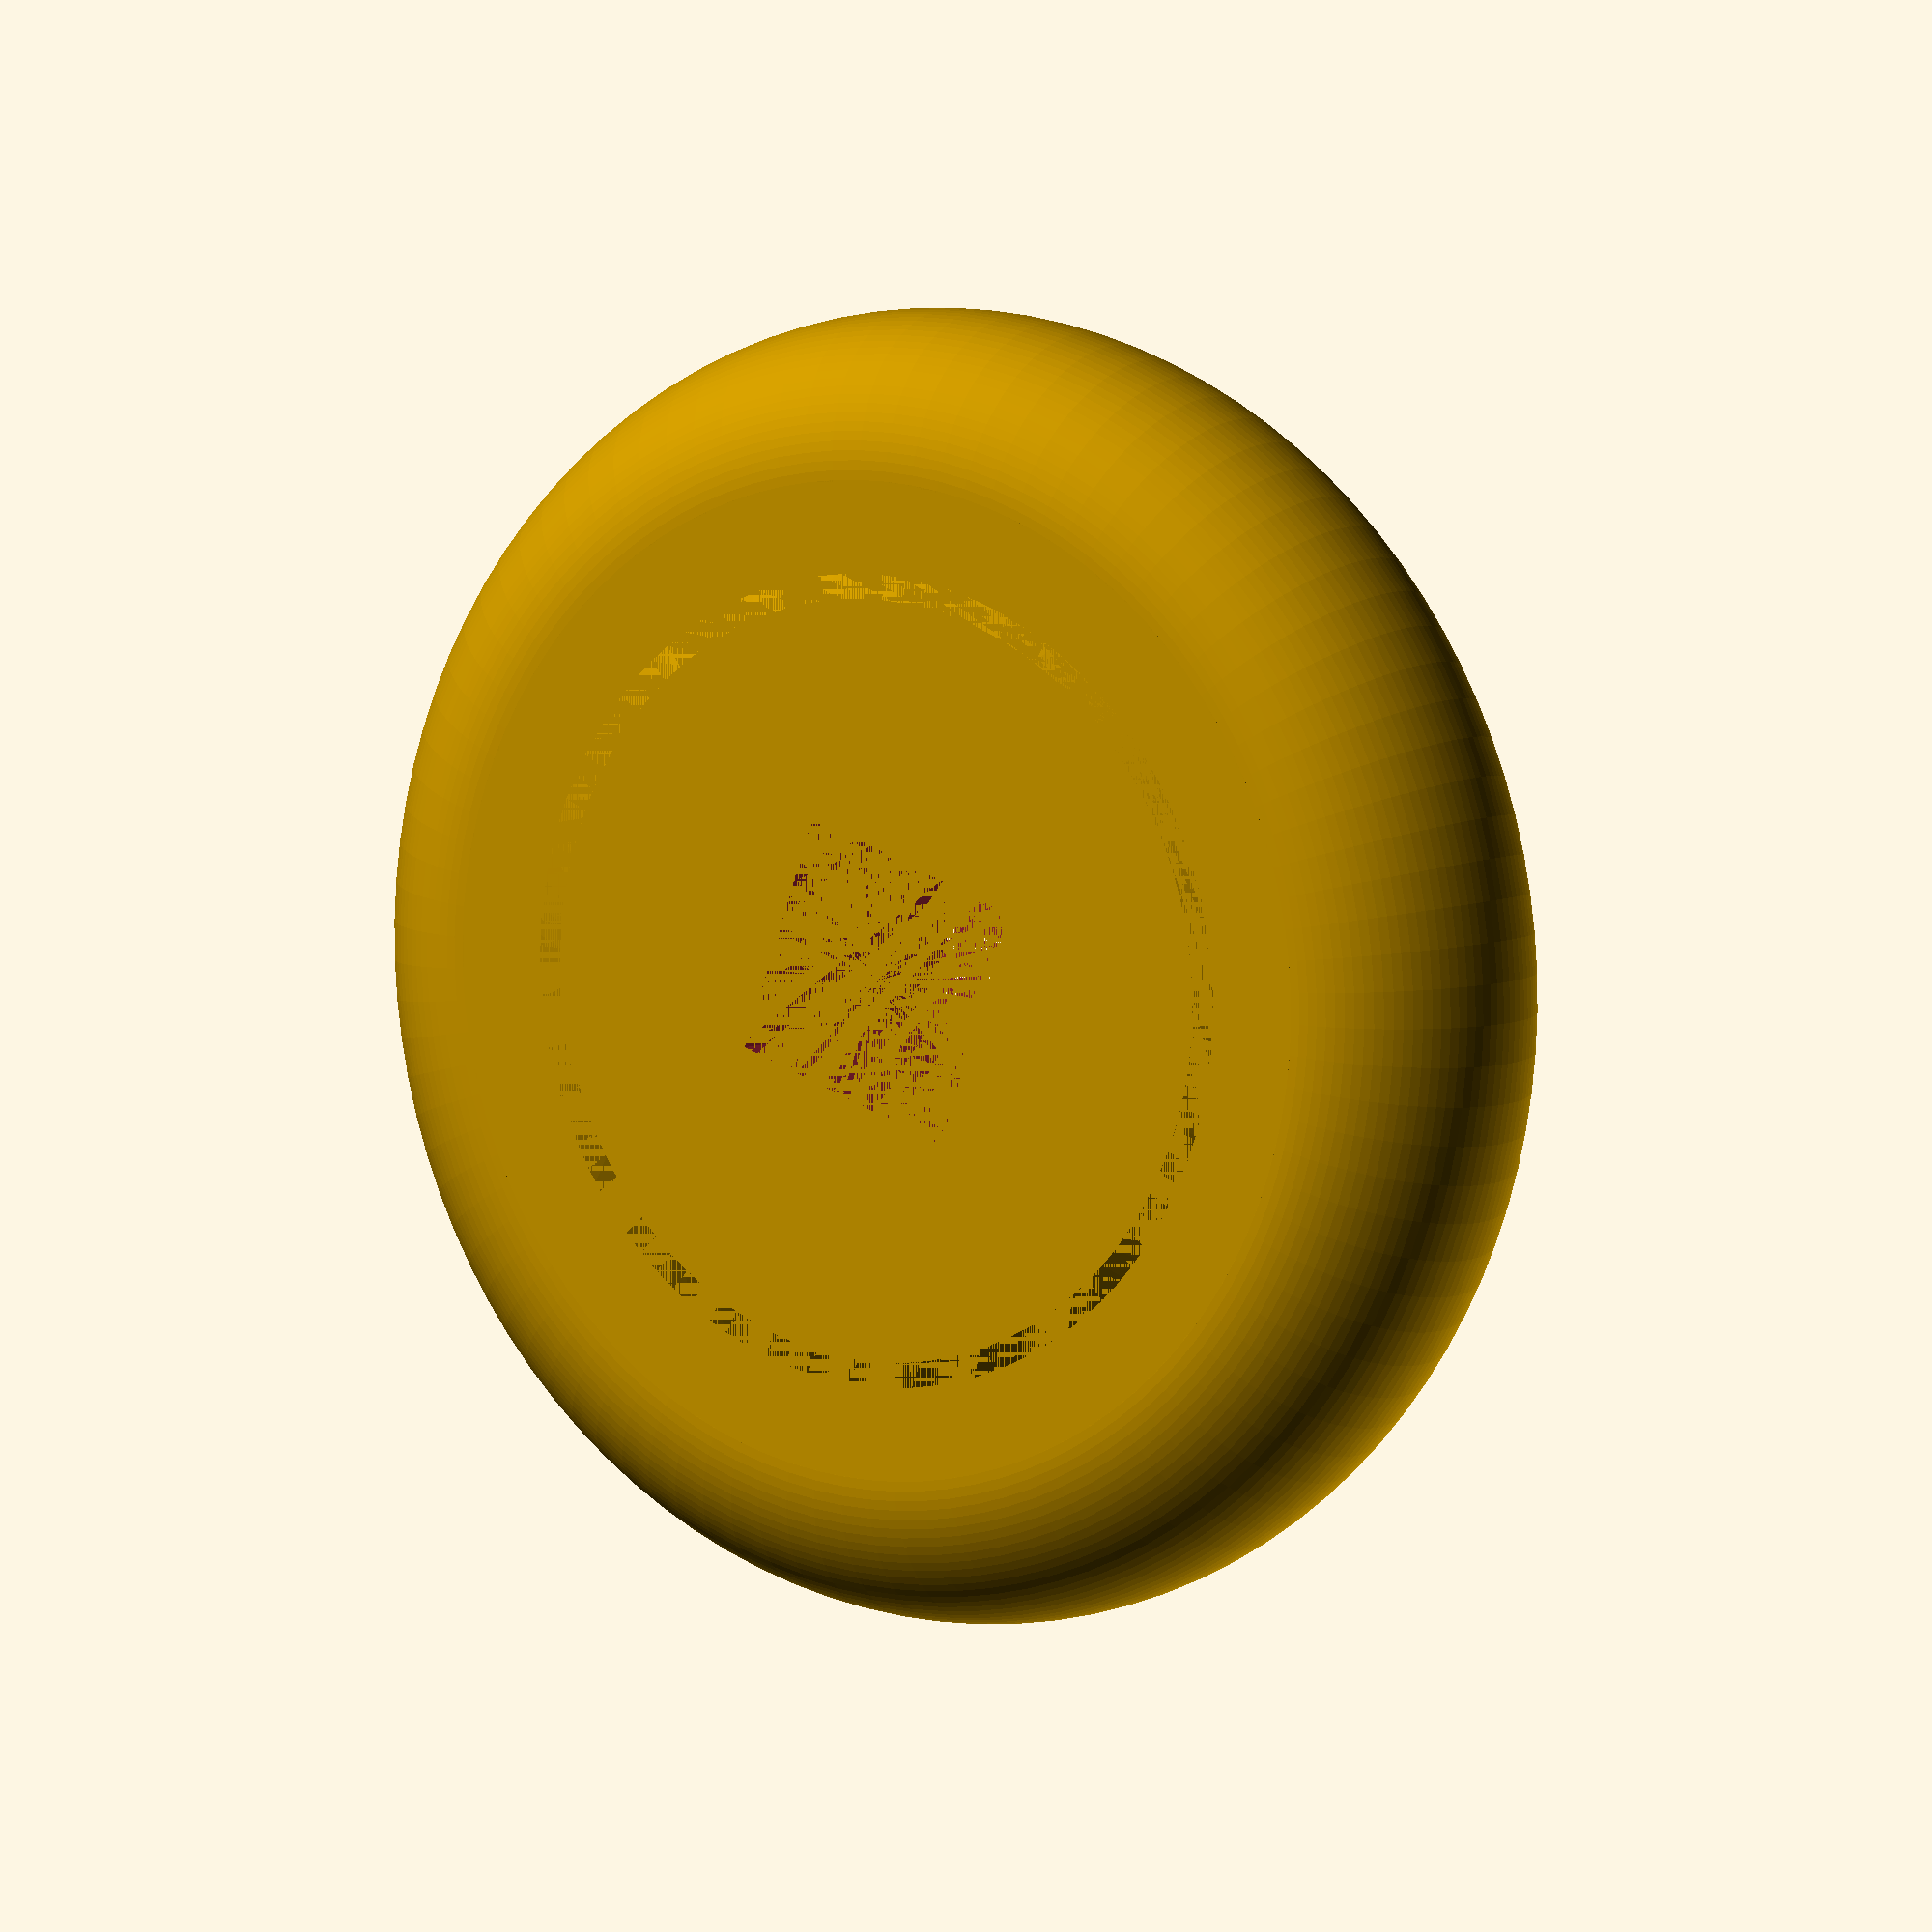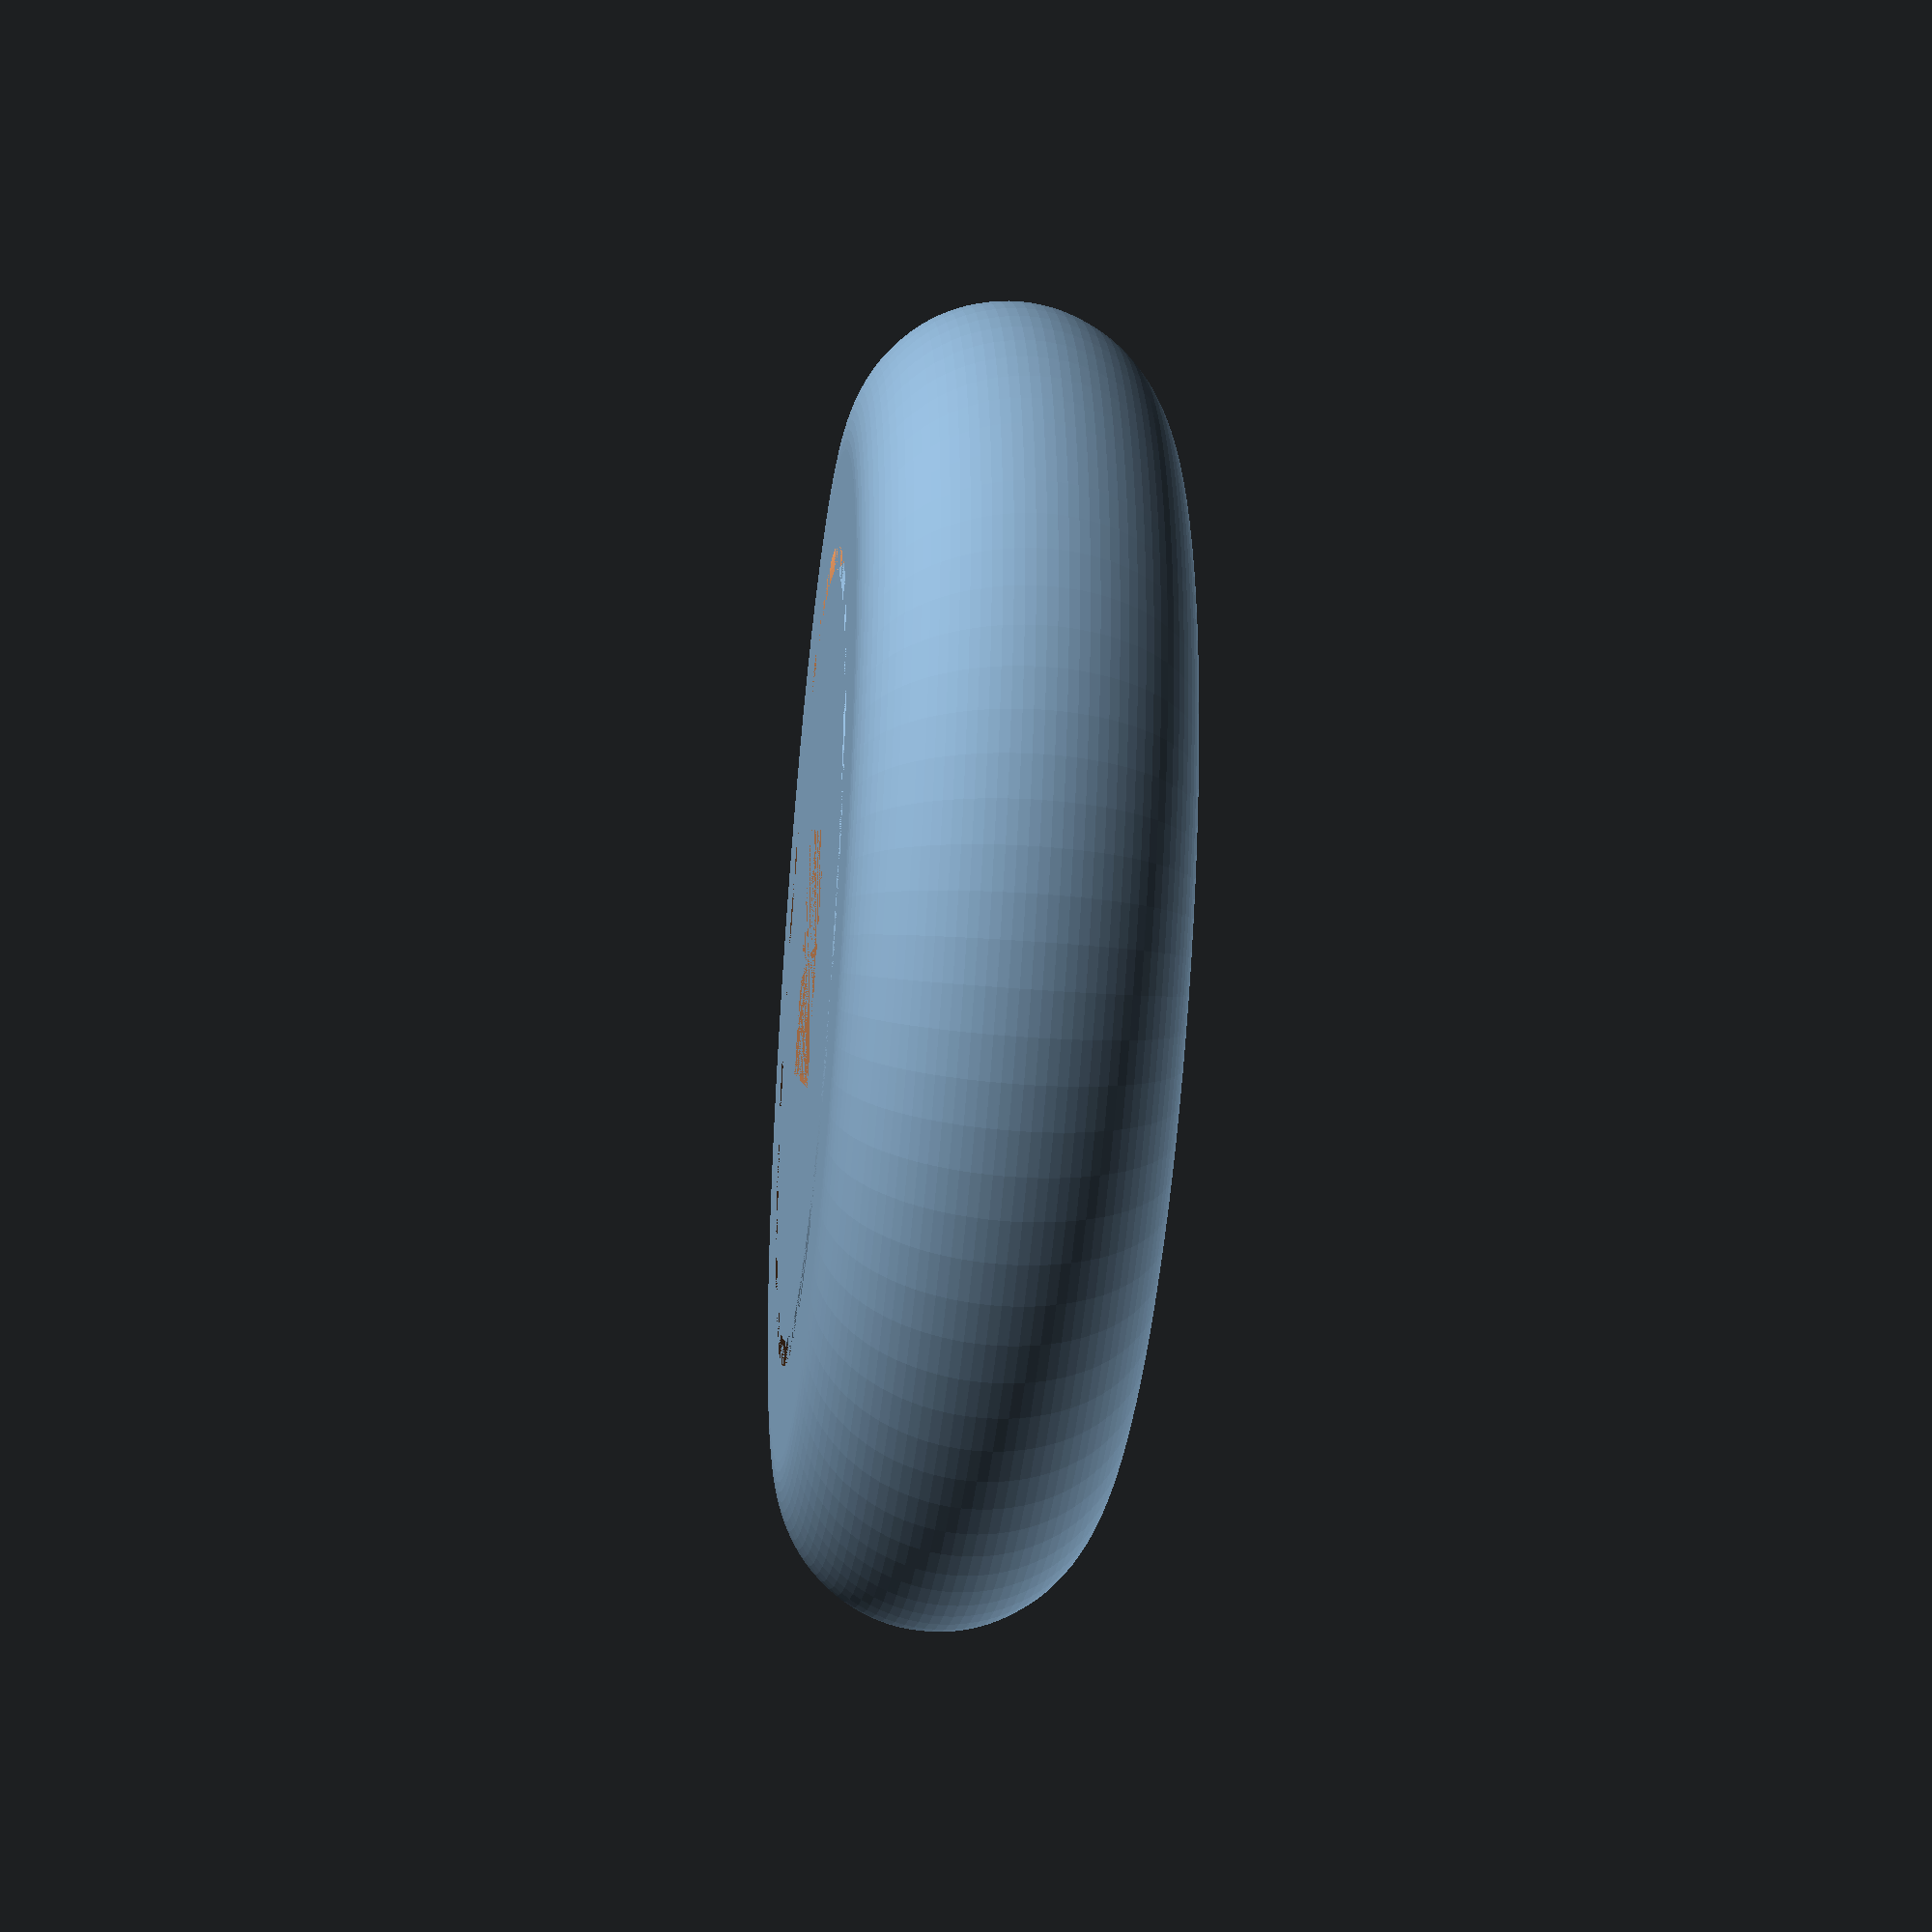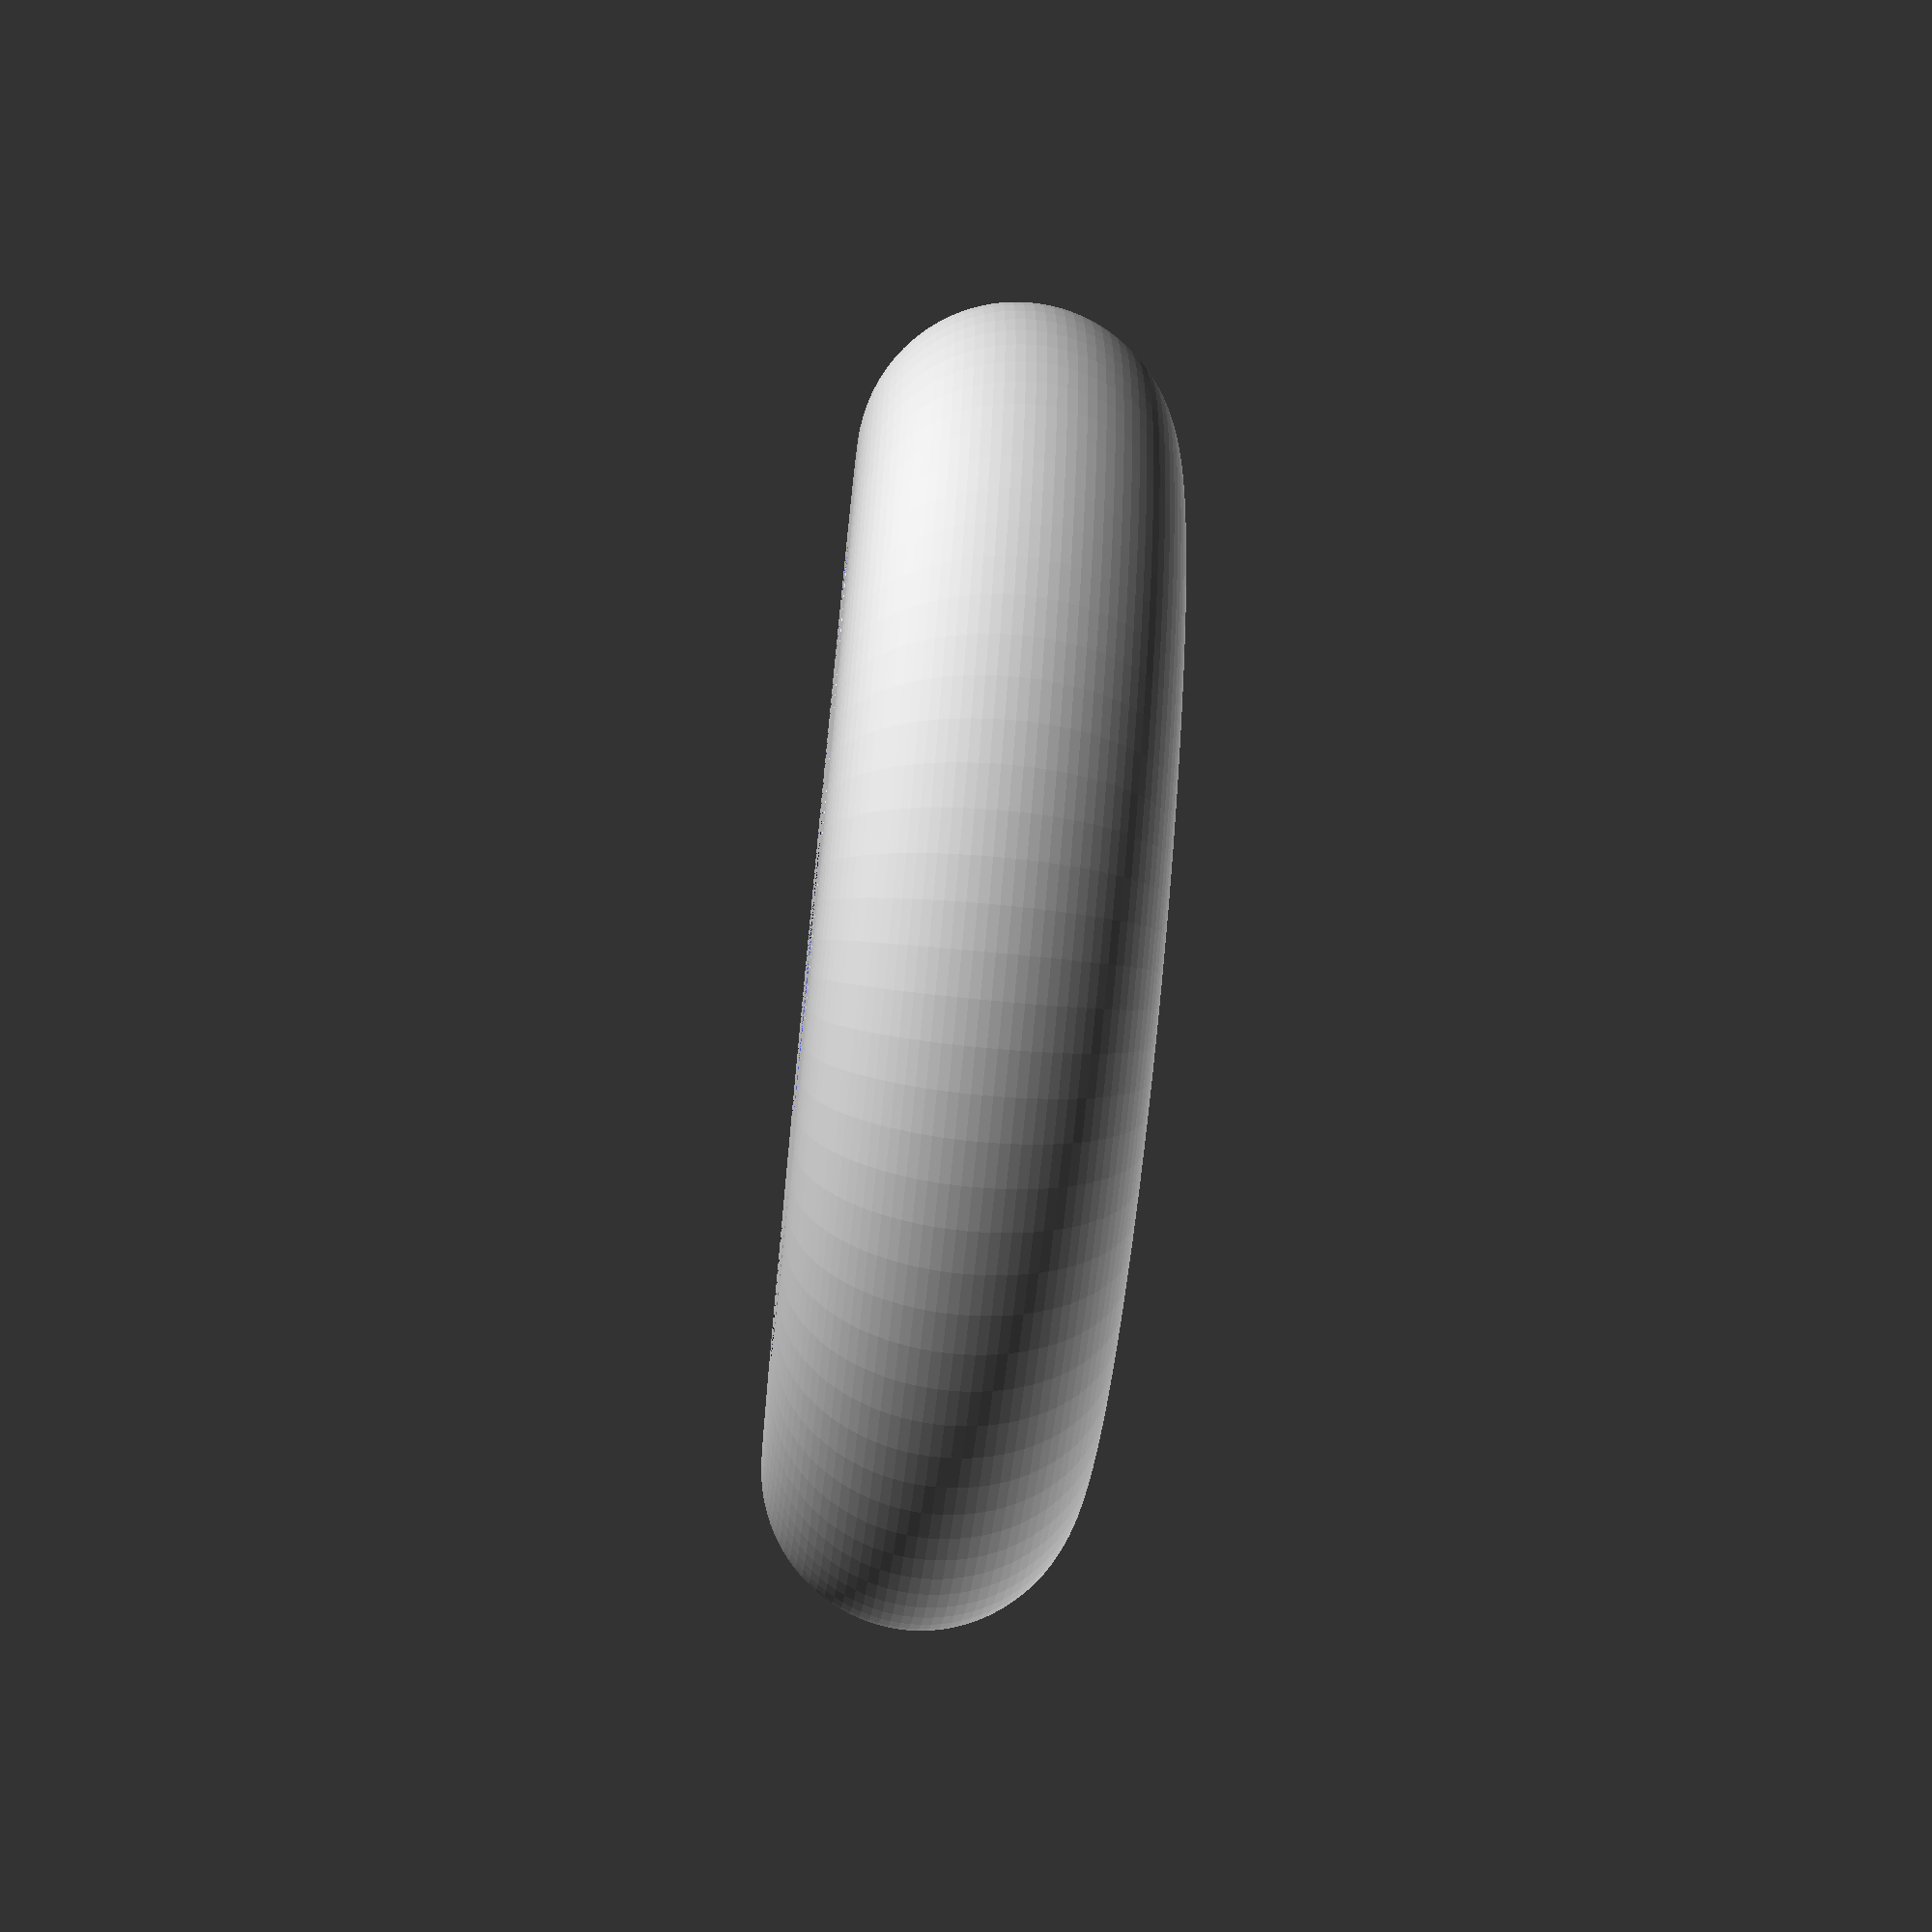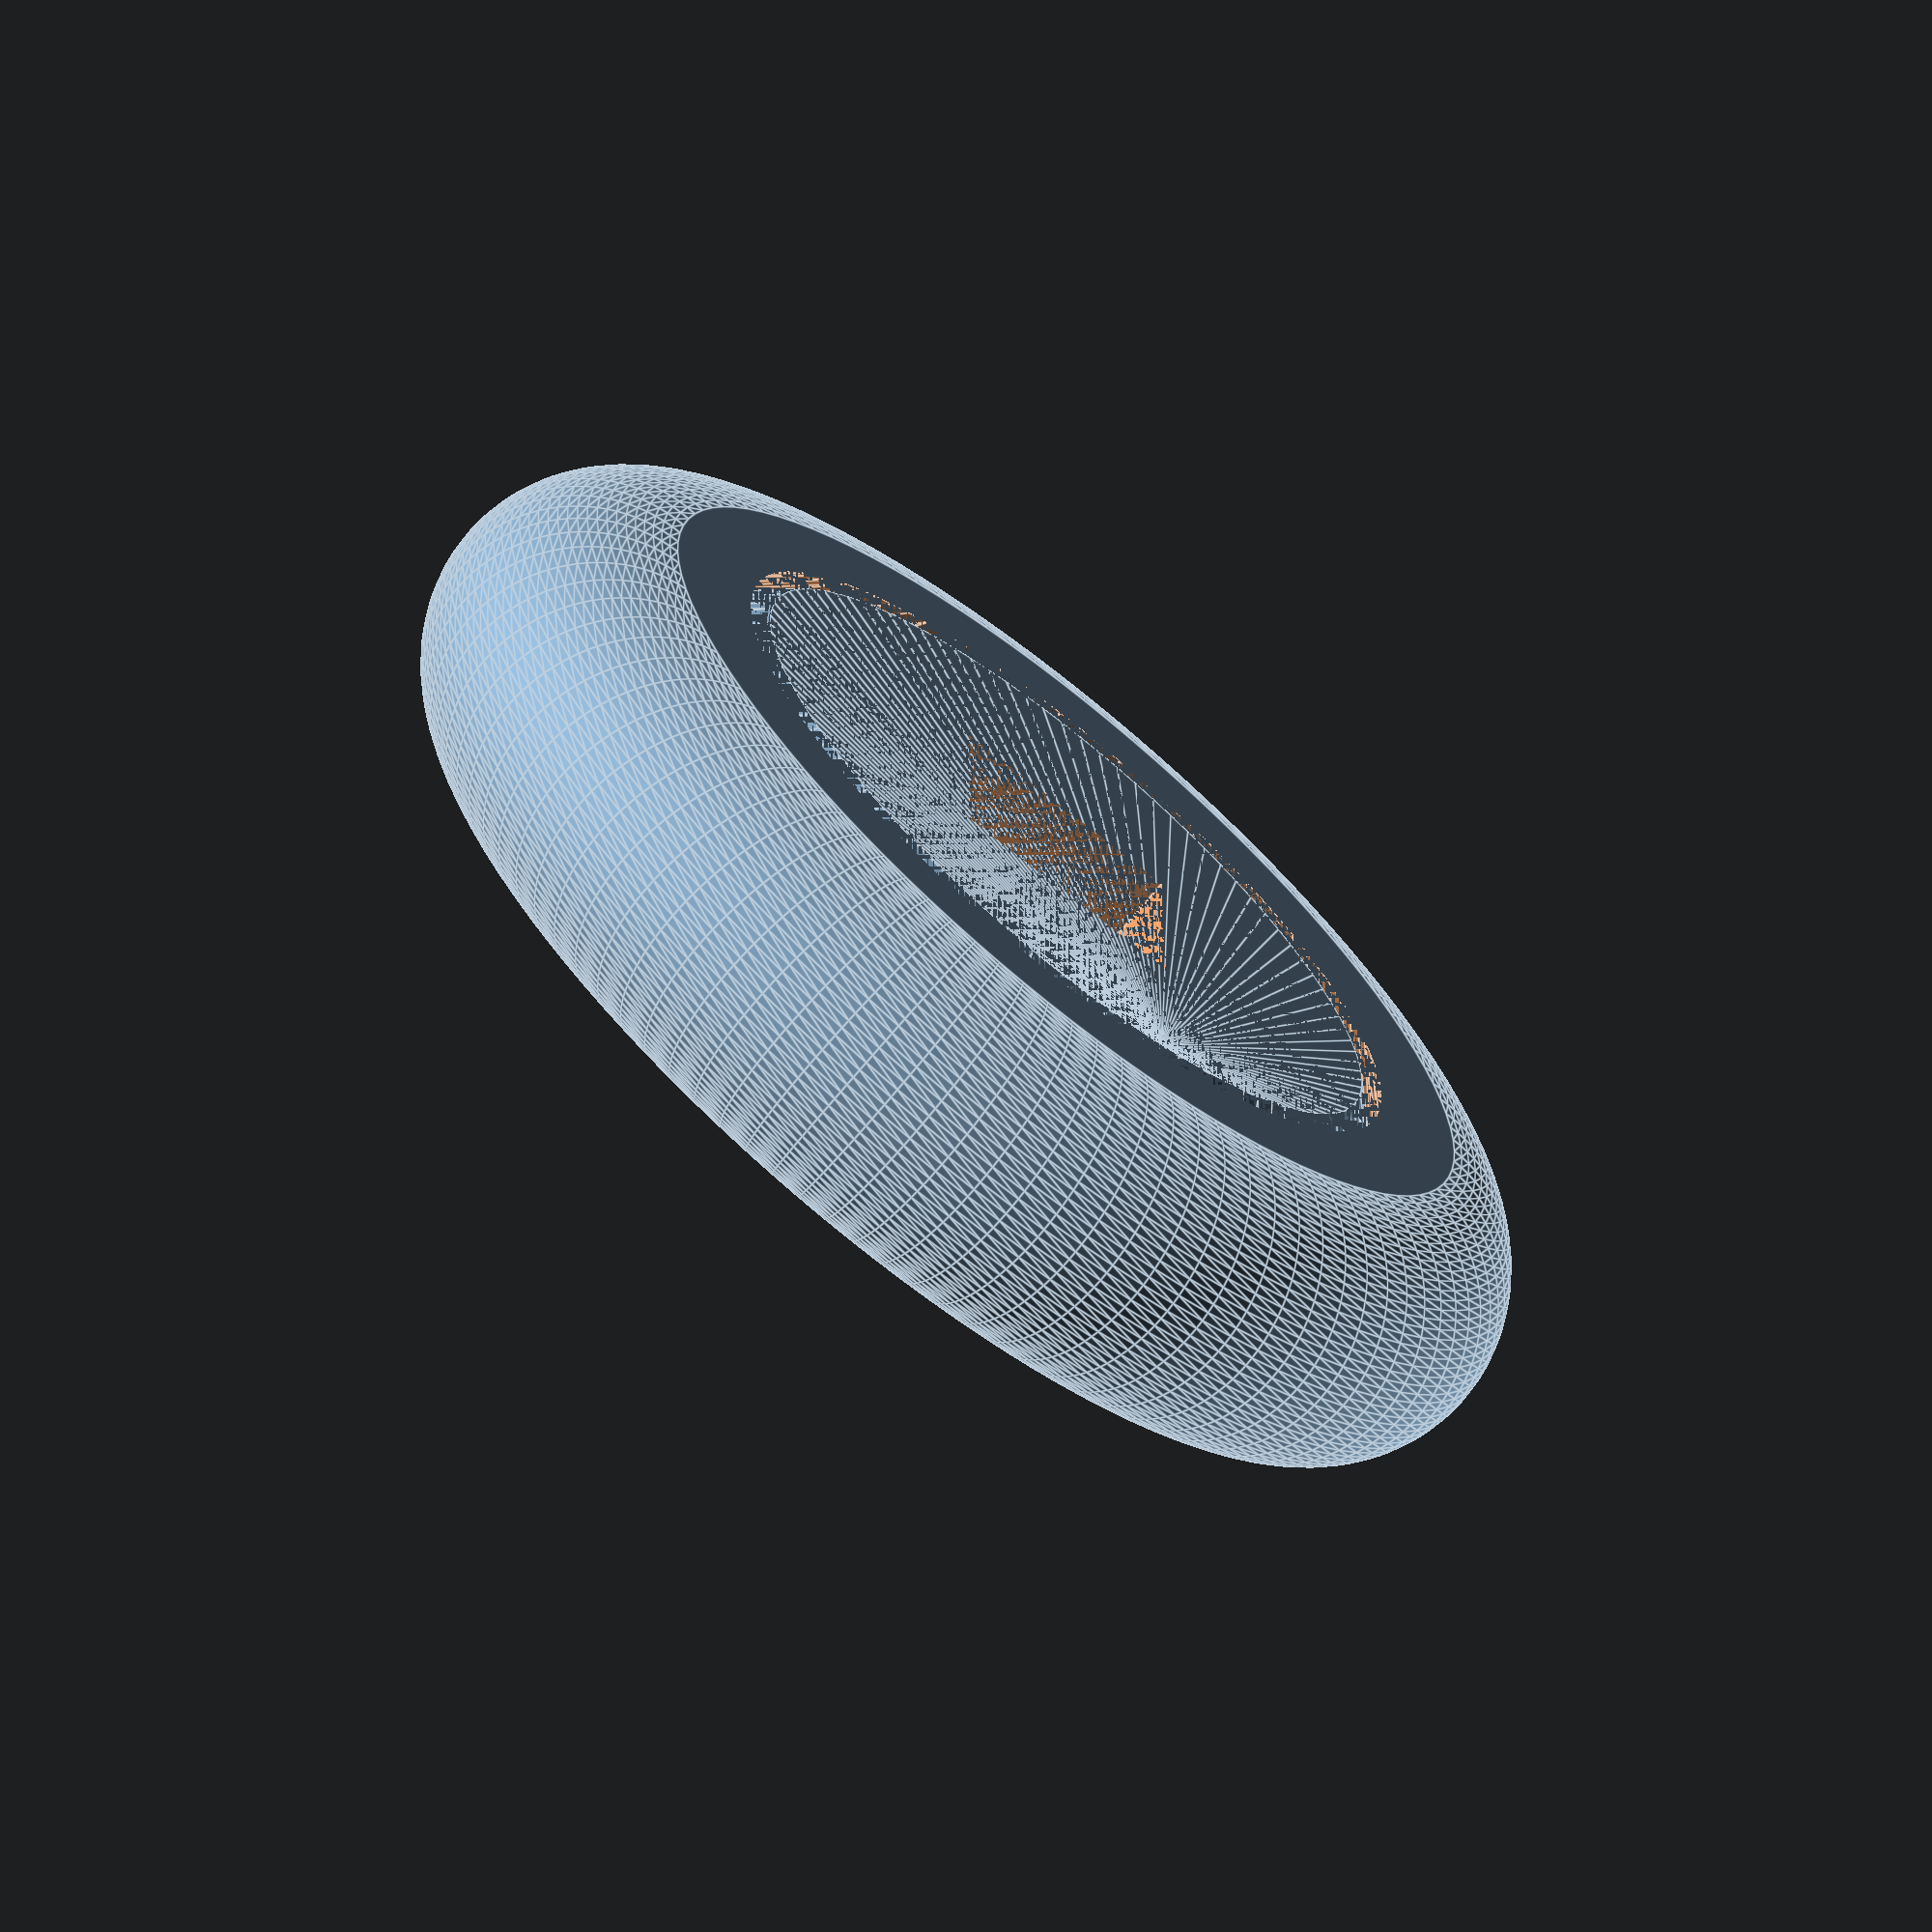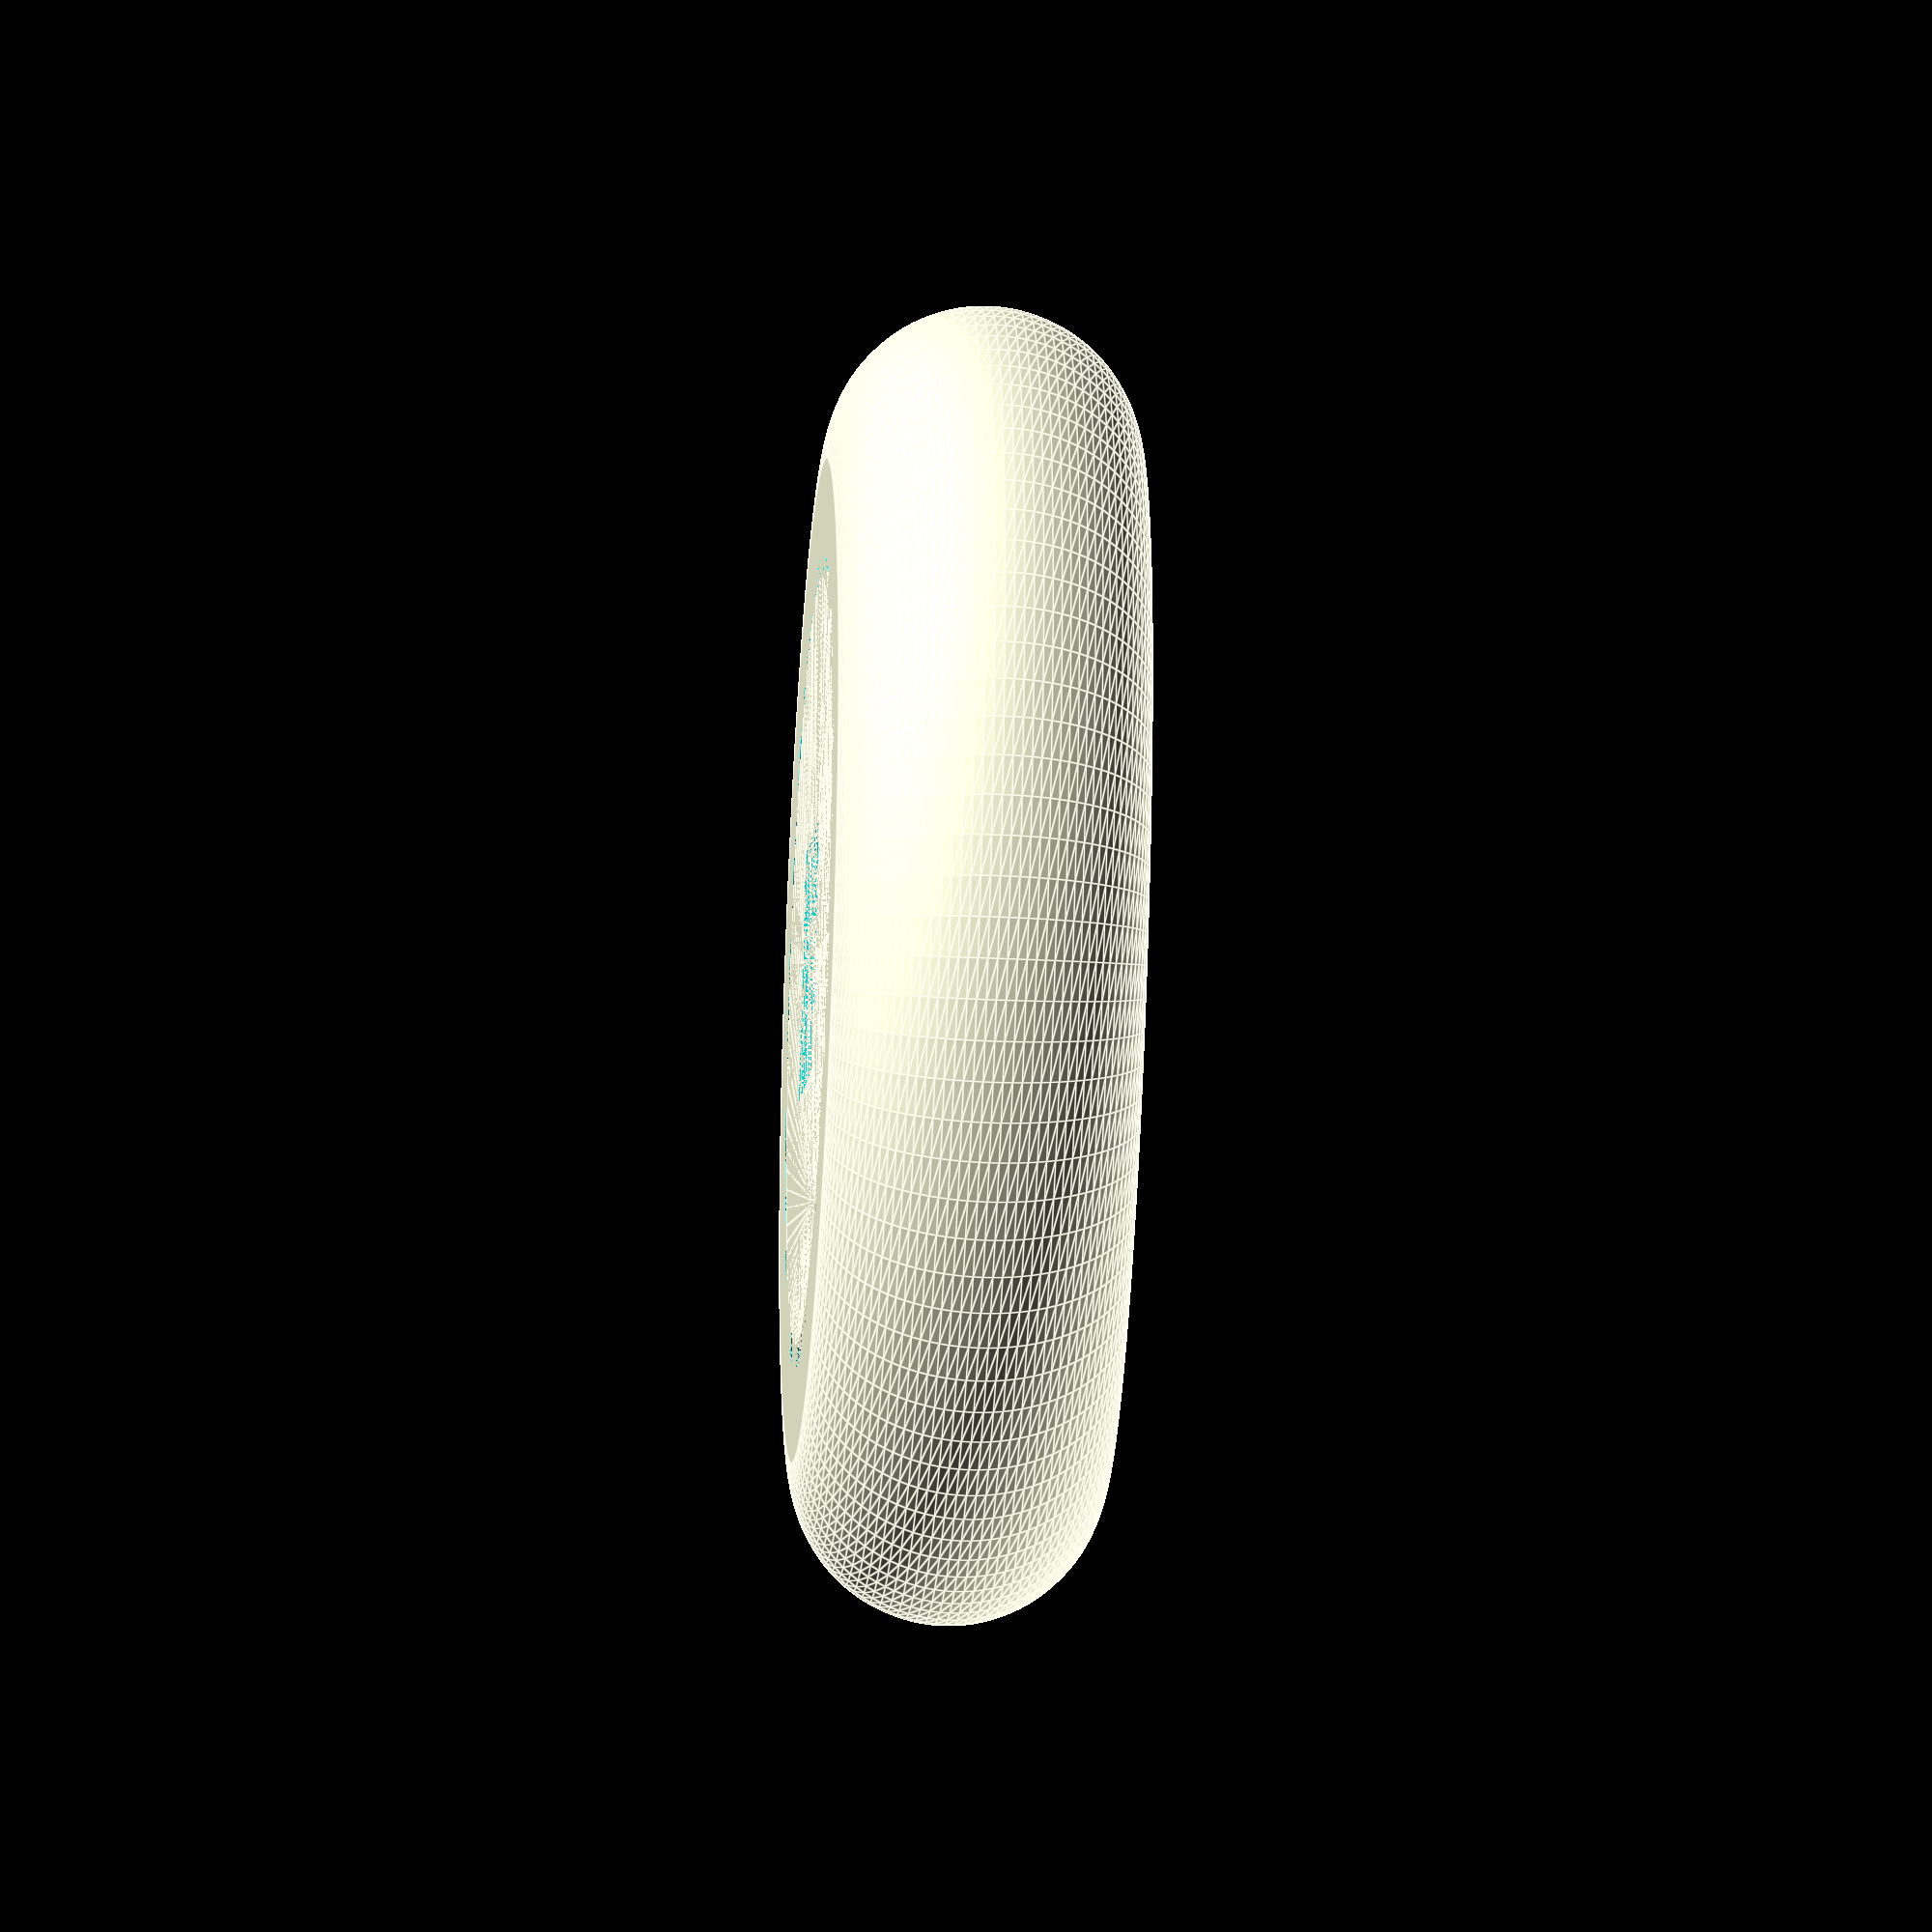
<openscad>

$fn=100;

module ring(x=10, d=7) {
    union() {
        rotate_extrude(convexity=7) {
            translate([x, 0, 0]) circle(d=d);
        }
        translate([0,0,-d/2]) cylinder(d=x*2, h=d);
    }
}

module ring2(d=14) {
    hull() {
        translate([0,0,-2.5]) cylinder(d=d-5, h=2.4);
        translate([0,0,-0.1]) cylinder(d=d, h=0.2);
        translate([0,0,0.1]) cylinder(d=d-5, h=2.4);
    }
}

difference() {
    ring(x=8, d=5);
    //ring(x=3, d=8);
    ring2(d=18);
}

//difference() {
//    translate([0,0,0]) sphere(d=13.9);
//    translate([0,0,2.4]) cylinder(d=14, h=5);
//    translate([0,0,-7.4]) cylinder(d=14, h=5);
//}

//translate([40,0,0]) ring2();
difference() {
    ring2(d=17.2);
    cube([4,4,10], center=true);
}
</openscad>
<views>
elev=353.4 azim=340.8 roll=214.6 proj=o view=solid
elev=217.4 azim=51.0 roll=276.3 proj=p view=solid
elev=68.3 azim=117.6 roll=84.2 proj=p view=solid
elev=250.8 azim=180.9 roll=39.5 proj=o view=edges
elev=216.1 azim=28.2 roll=93.4 proj=o view=edges
</views>
